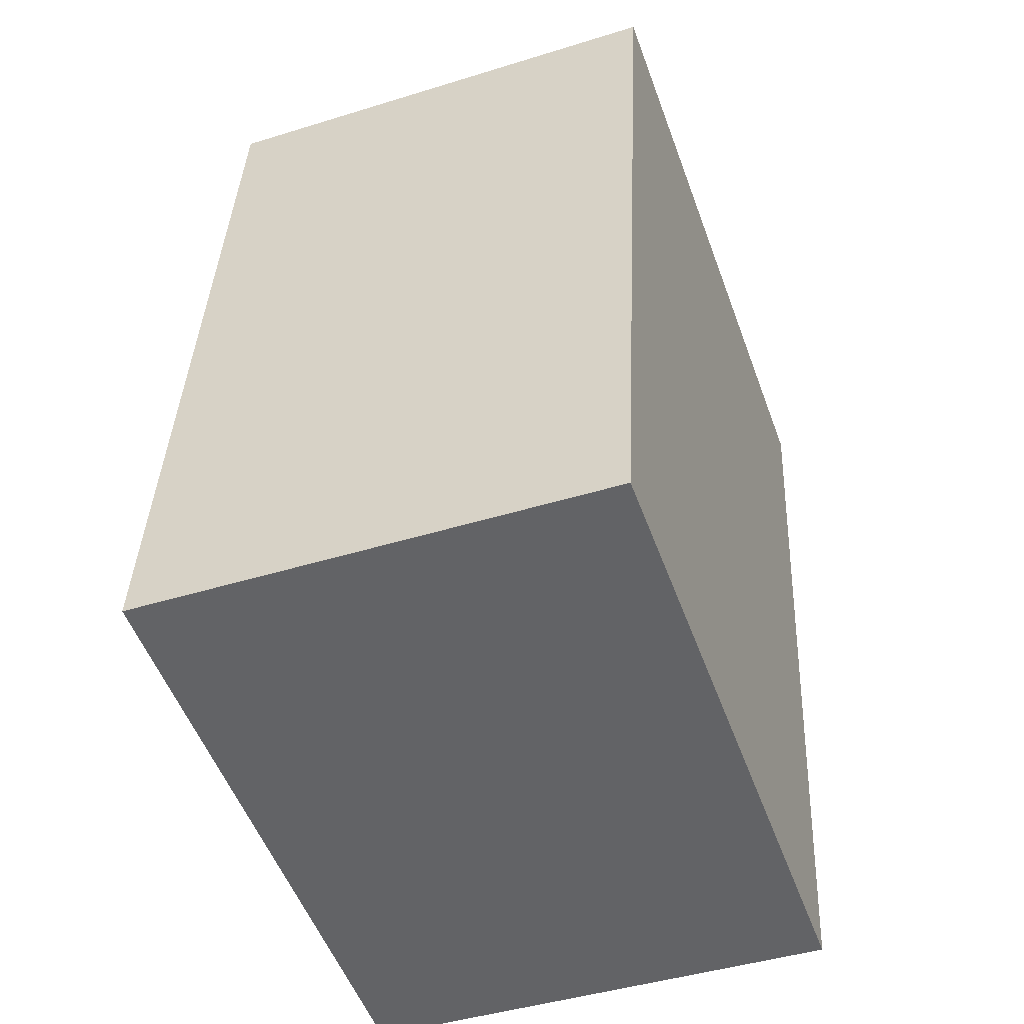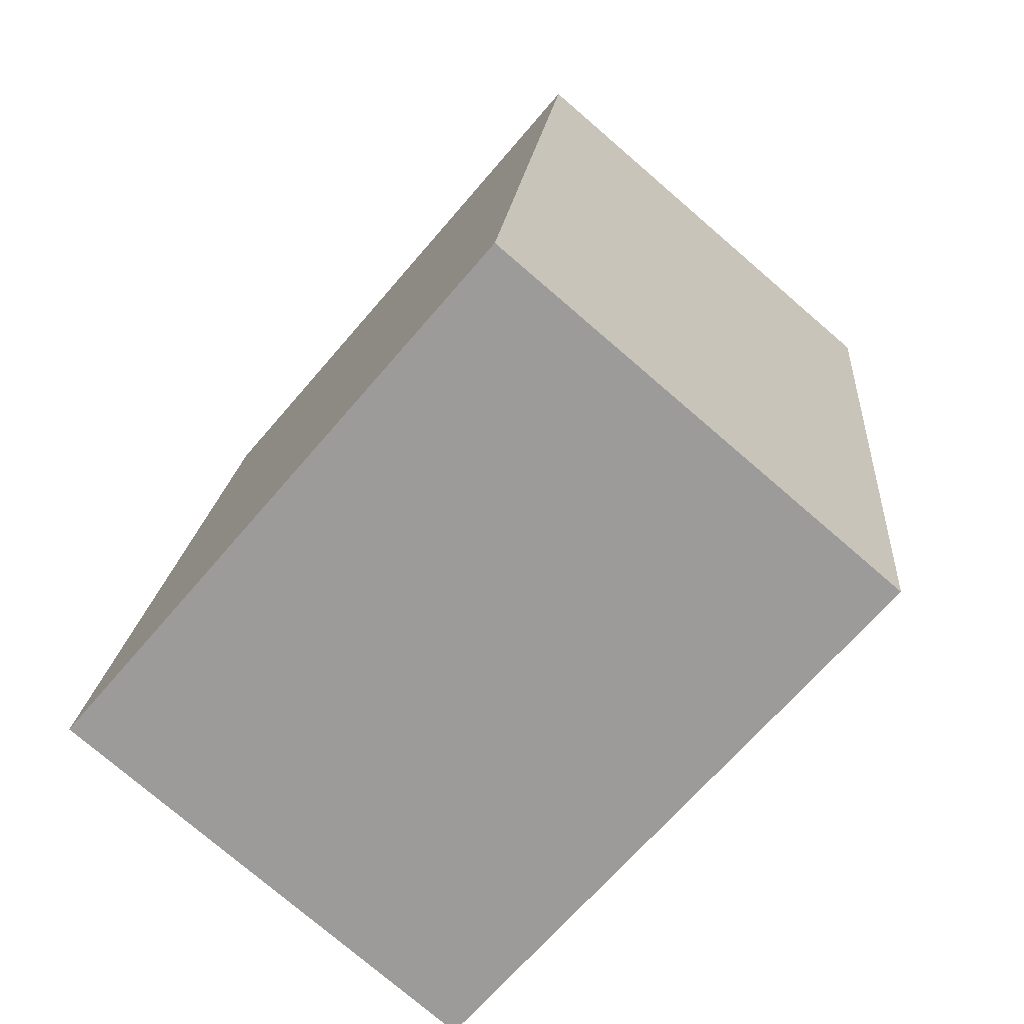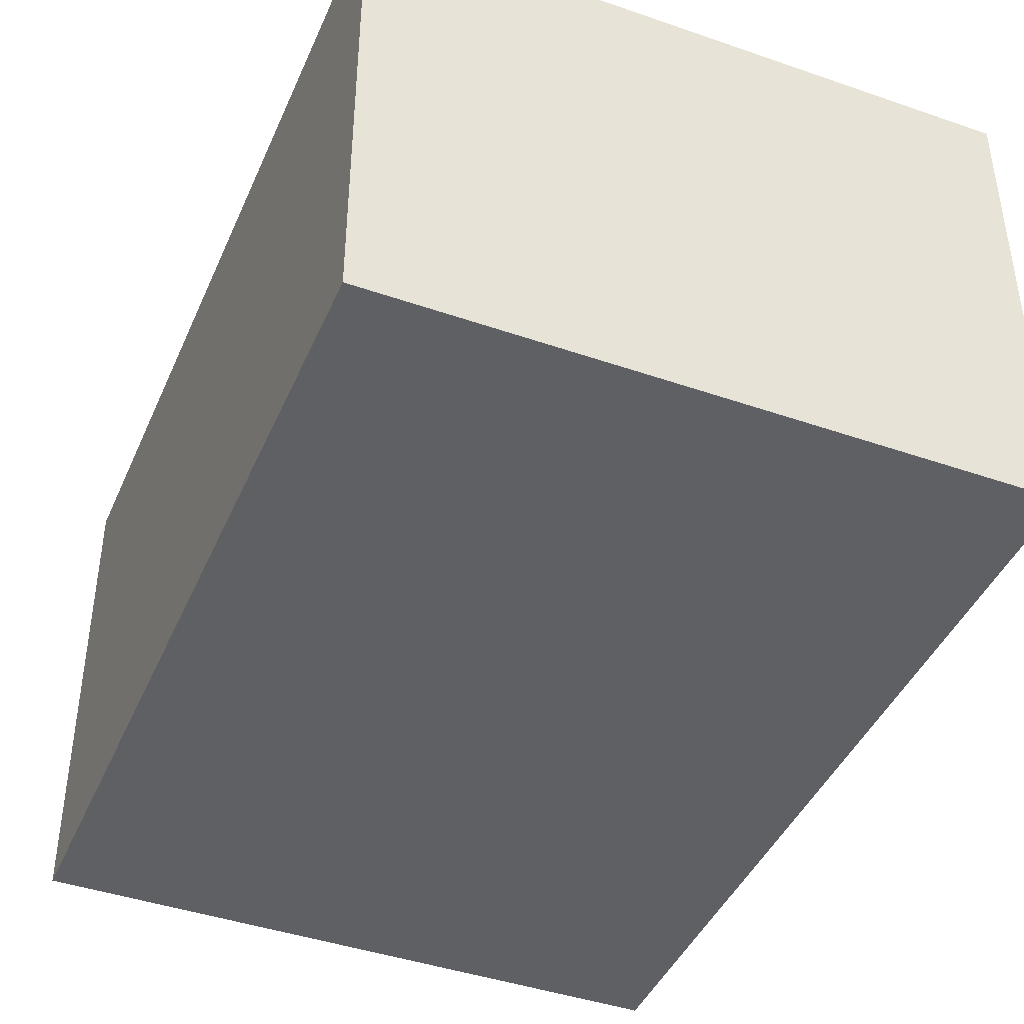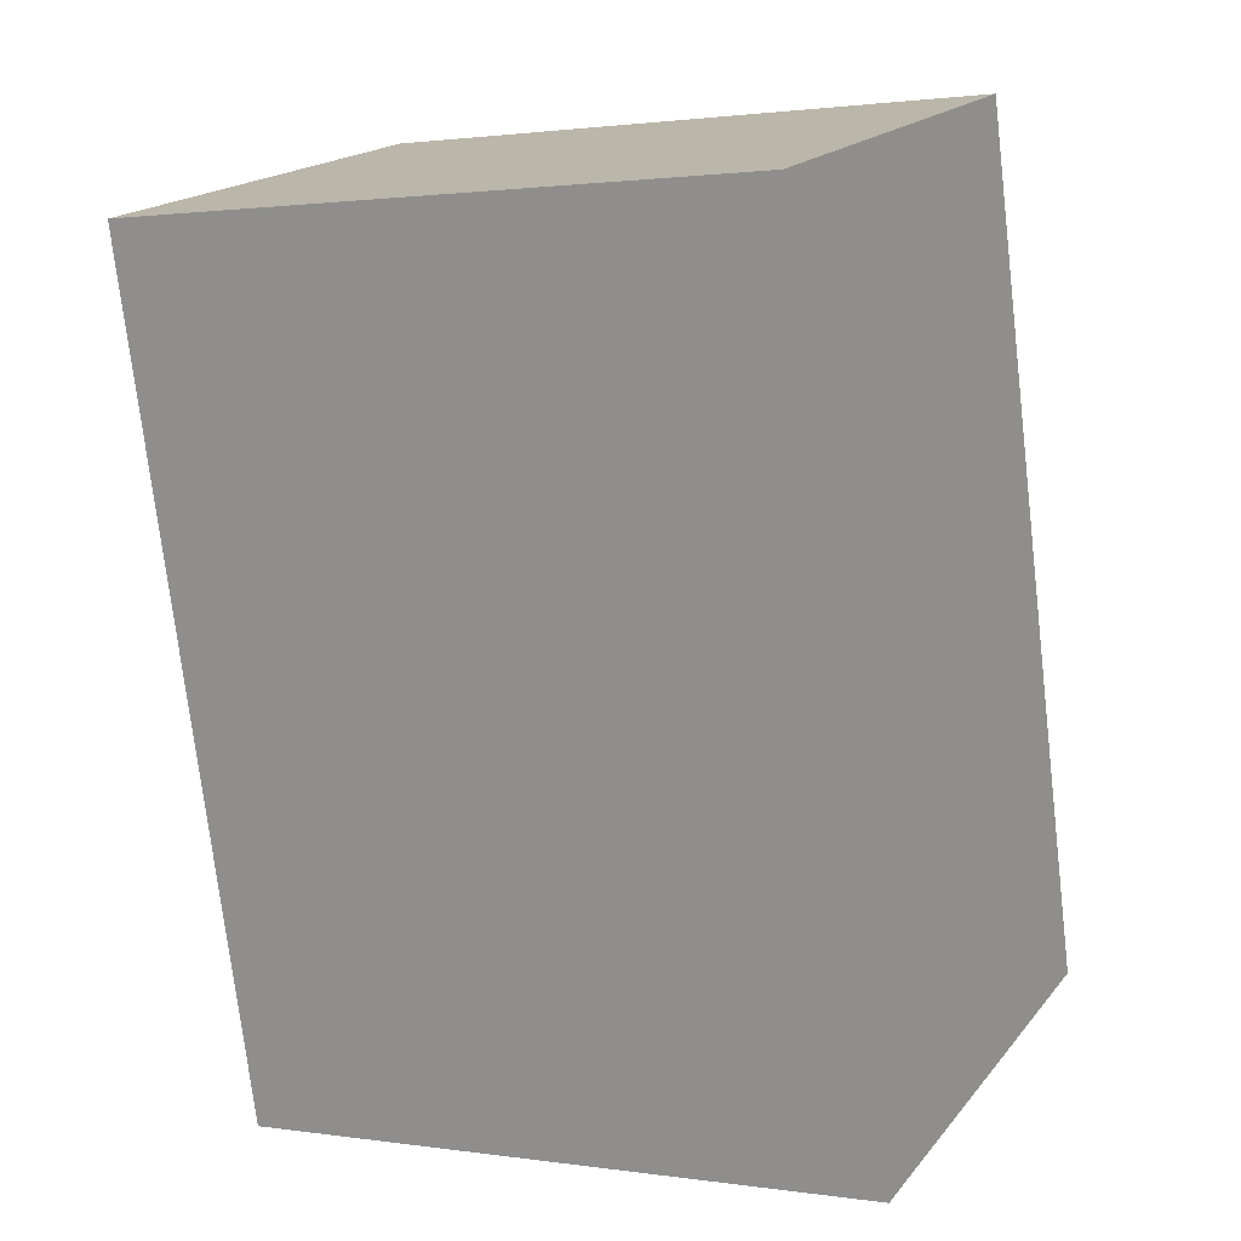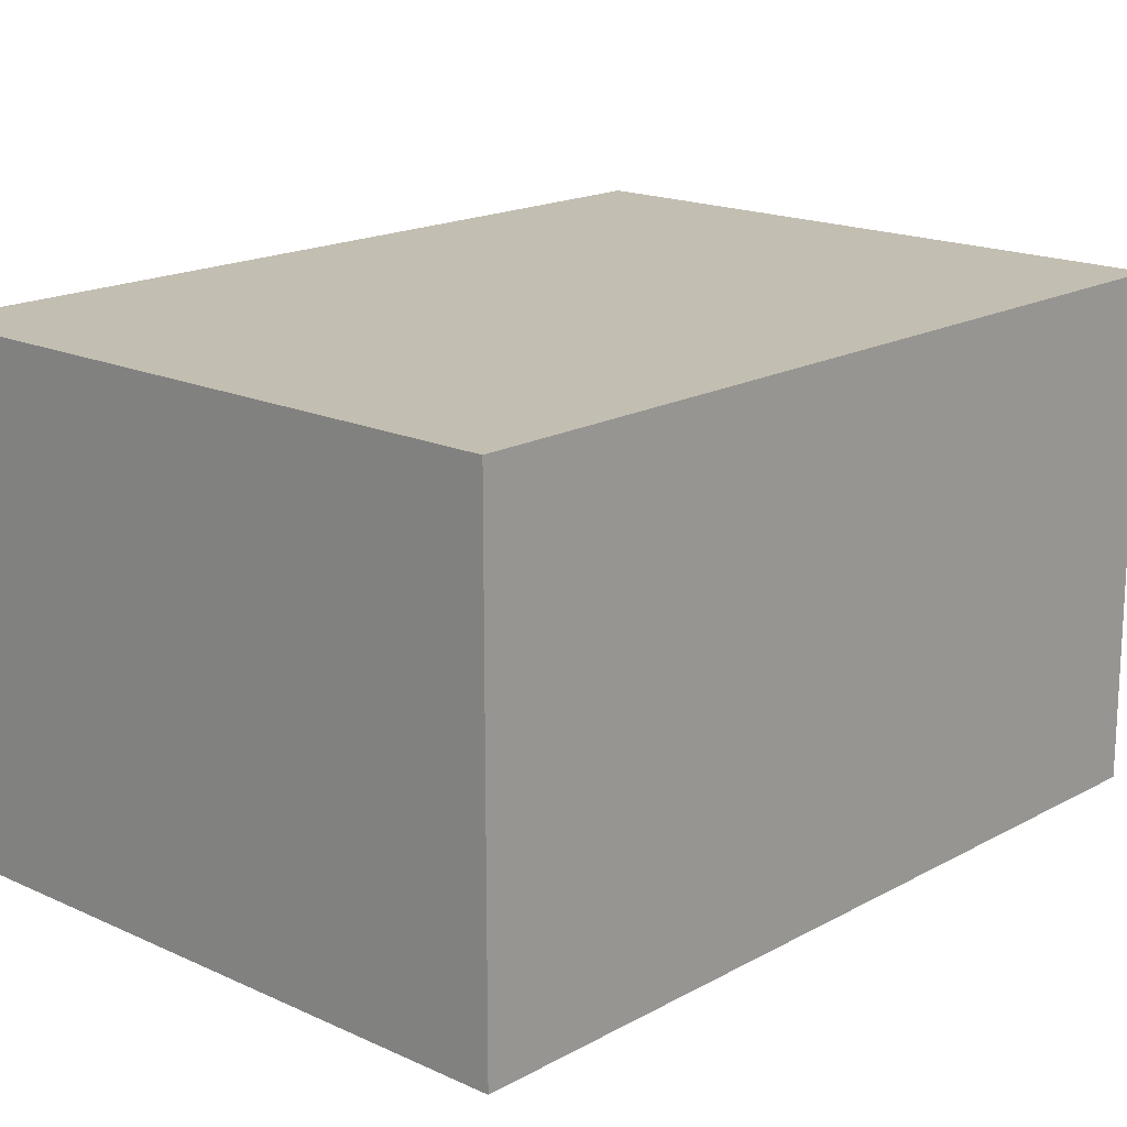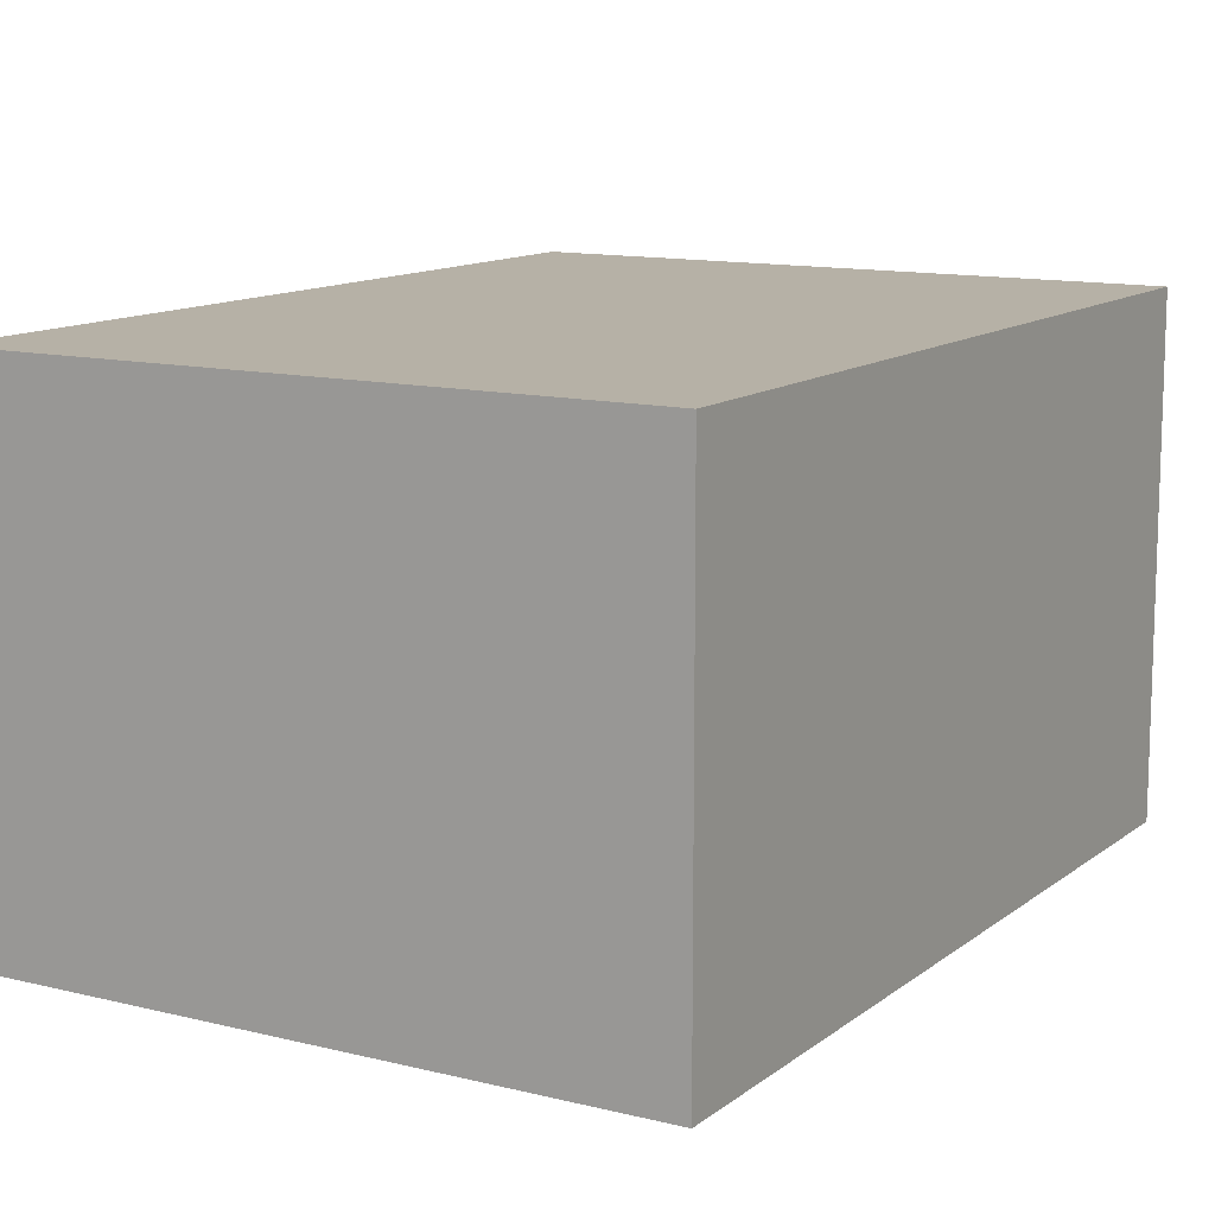
<metadata>
{"format":"obj","ext":"obj","renderer":"f3d","projection":"perspective","resolution":1024,"background":"white","views":[{"elev":-44.1,"azim":110.0,"up":"+Z"},{"elev":-76.4,"azim":-130.7,"up":"+Z"},{"elev":-43.1,"azim":150.0,"up":"+Y"},{"elev":18.4,"azim":26.5,"up":"+Z"},{"elev":17.3,"azim":-145.0,"up":"+Y"},{"elev":12.1,"azim":-157.0,"up":"+Y"}]}
</metadata>
<code>
v  0 9.779 5.988e-16
v  14.91 9.779 -15.37
v  2.235 9.779 -17.05
v  12.63 9.779 1.735
v  2.235 1.044e-15 -17.05
v  0 0 0
v  12.63 -1.062e-16 1.735
v  14.91 9.408e-16 -15.37
g defaultobject
f 1 2 3
f 2 1 4
f 5 1 3
f 1 5 6
f 6 4 1
f 4 6 7
f 7 2 4
f 2 7 8
f 8 3 2
f 3 8 5
f 8 6 5
f 6 8 7

</code>
